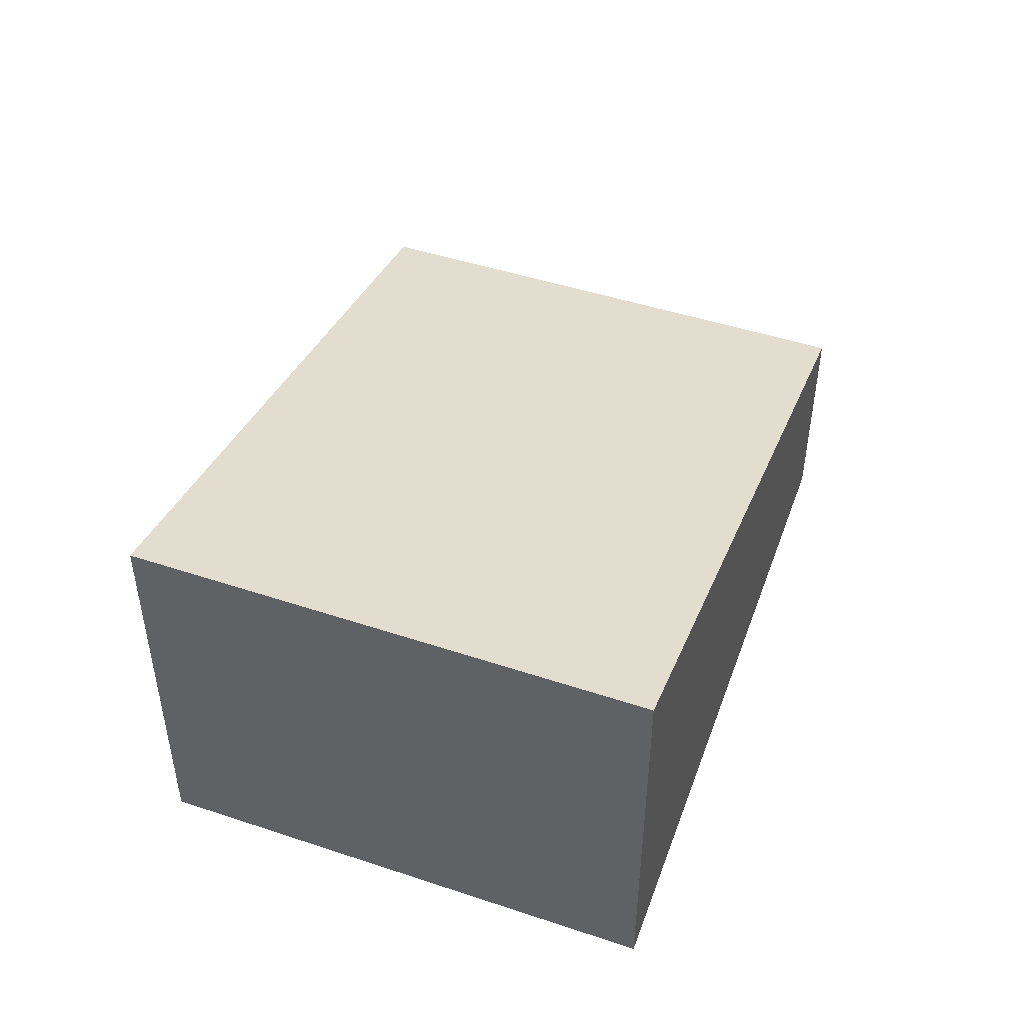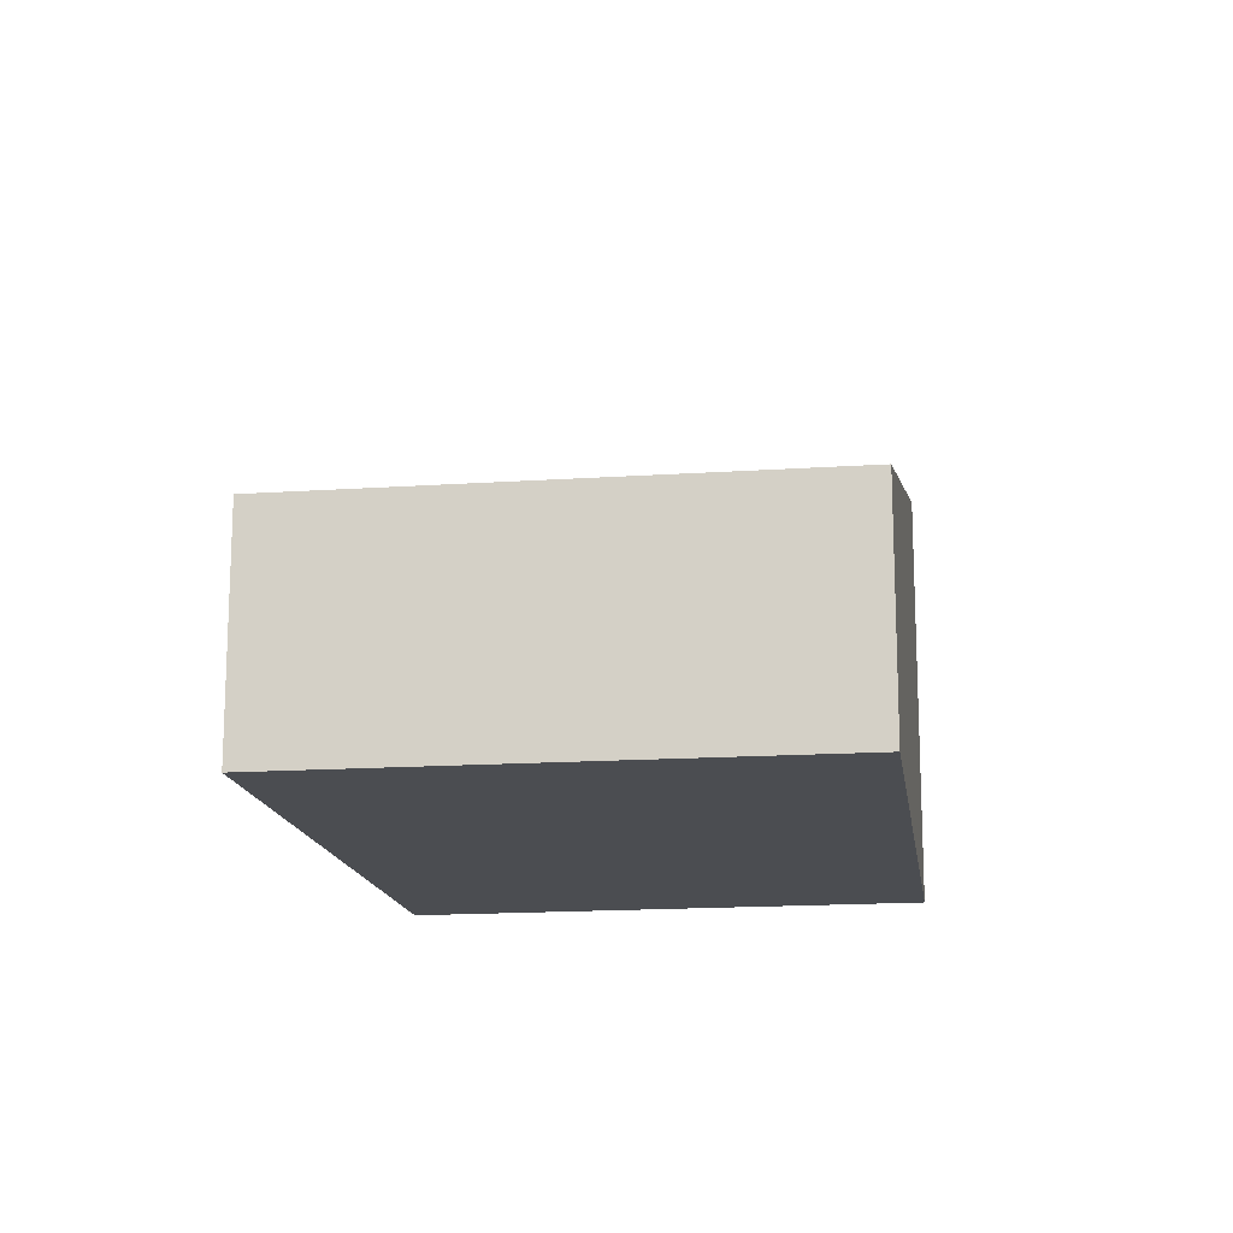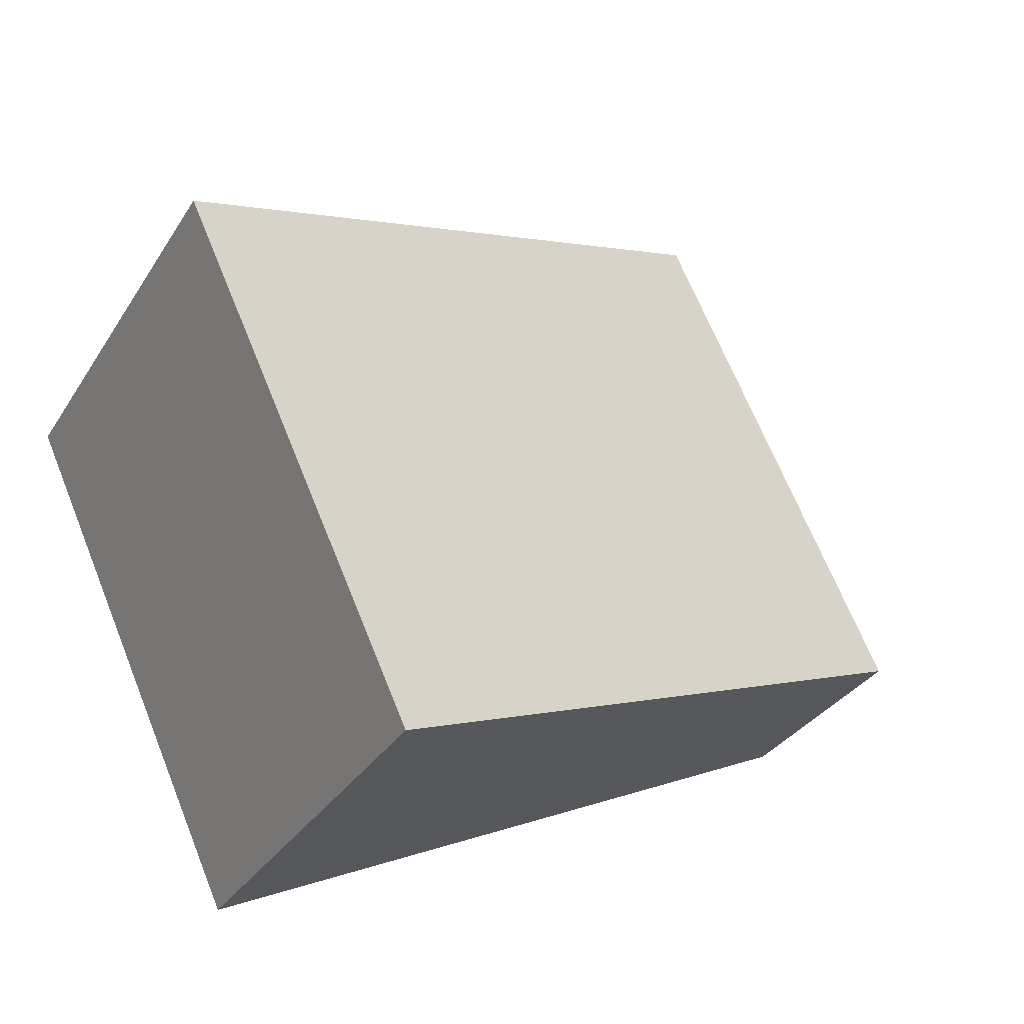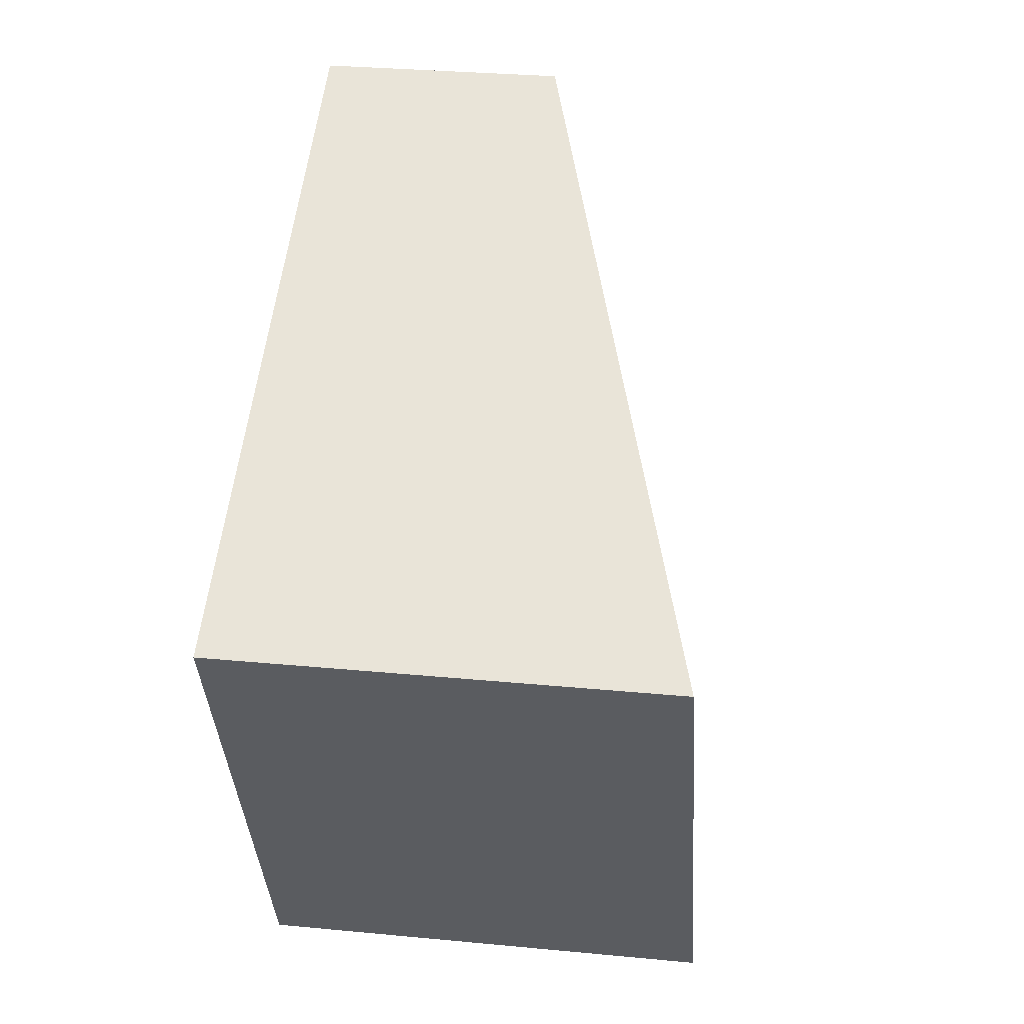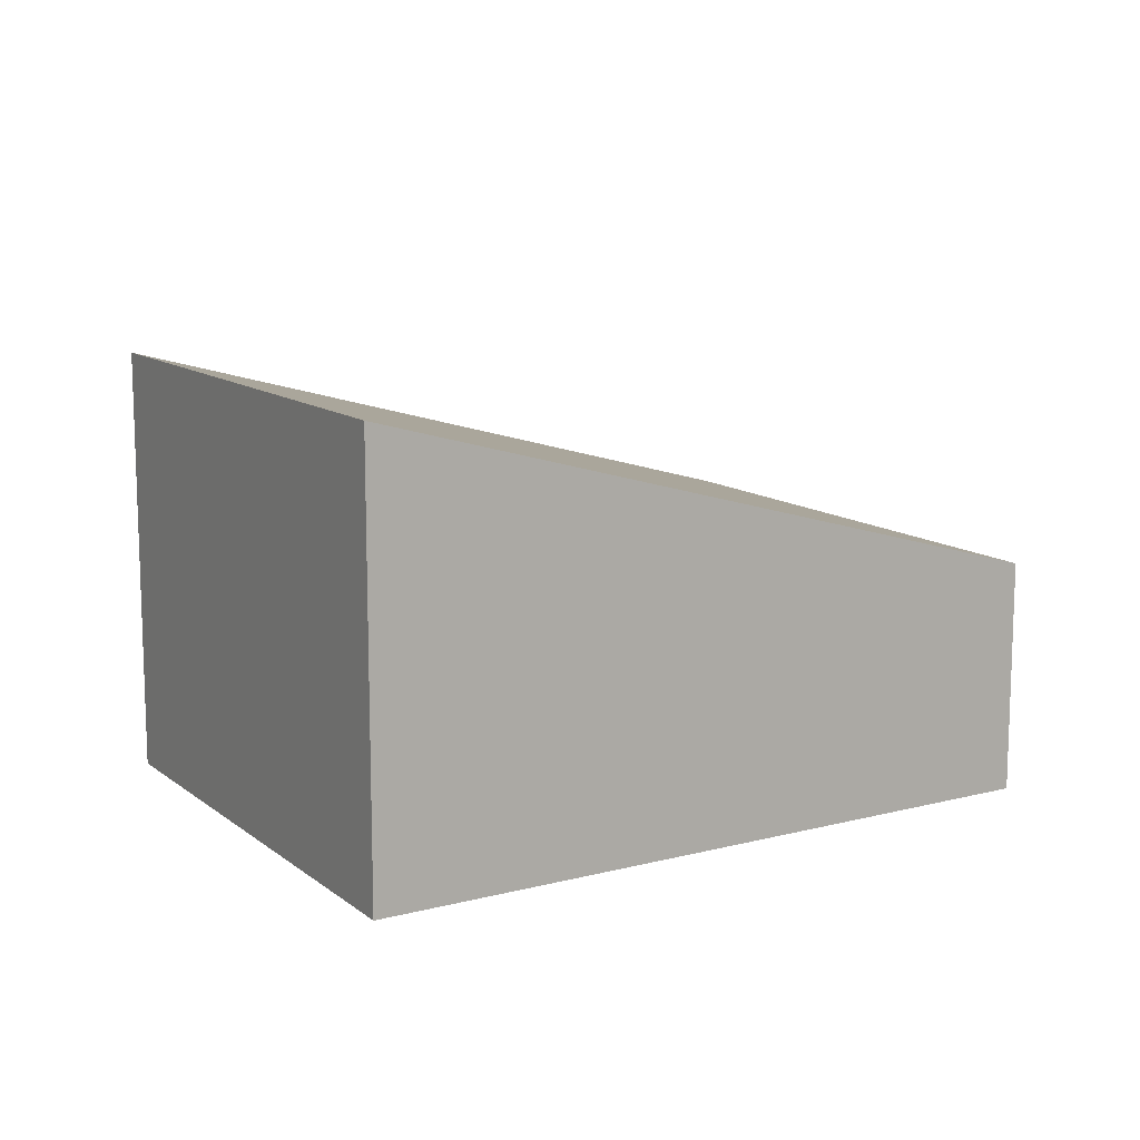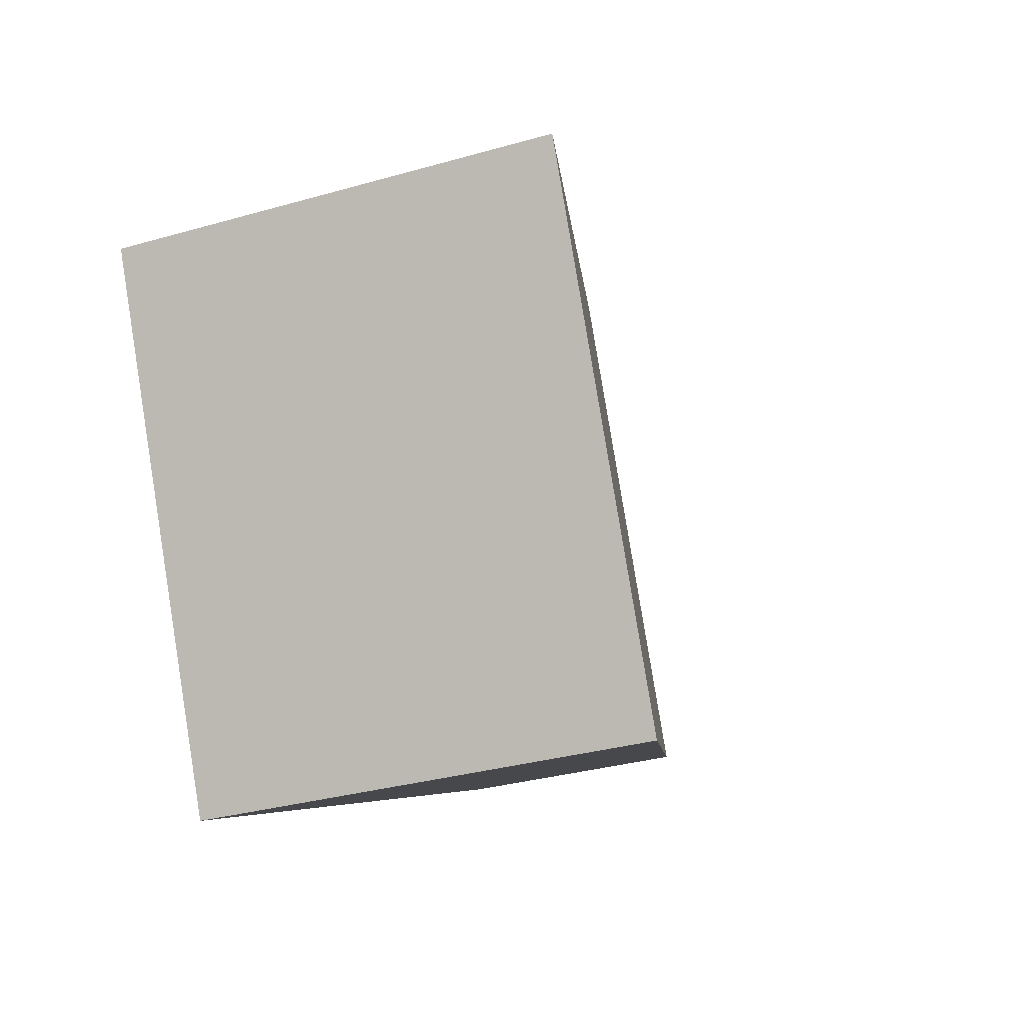
<metadata>
{"format":"obj","ext":"obj","renderer":"f3d","projection":"perspective","resolution":1024,"background":"white","views":[{"elev":49.0,"azim":135.2,"up":"+Y"},{"elev":-15.7,"azim":-56.3,"up":"+Y"},{"elev":-32.1,"azim":152.9,"up":"+Z"},{"elev":30.4,"azim":97.9,"up":"+Z"},{"elev":12.4,"azim":174.1,"up":"+Y"},{"elev":-31.7,"azim":112.1,"up":"+Z"}]}
</metadata>
<code>
v  0 1.663 1.018e-16
v  6.217 3.084 1.26
v  4.614 3.101 -2.216
v  1.657 1.663 3.451
v  4.614 1.357e-16 -2.216
v  6.217 -7.715e-17 1.26
v  0 0 0
v  1.657 -2.113e-16 3.451
g defaultobject
f 1 2 3
f 2 1 4
f 2 5 3
f 5 2 6
f 5 1 3
f 1 5 7
f 7 4 1
f 4 7 8
f 4 6 2
f 6 4 8
f 6 7 5
f 7 6 8

</code>
